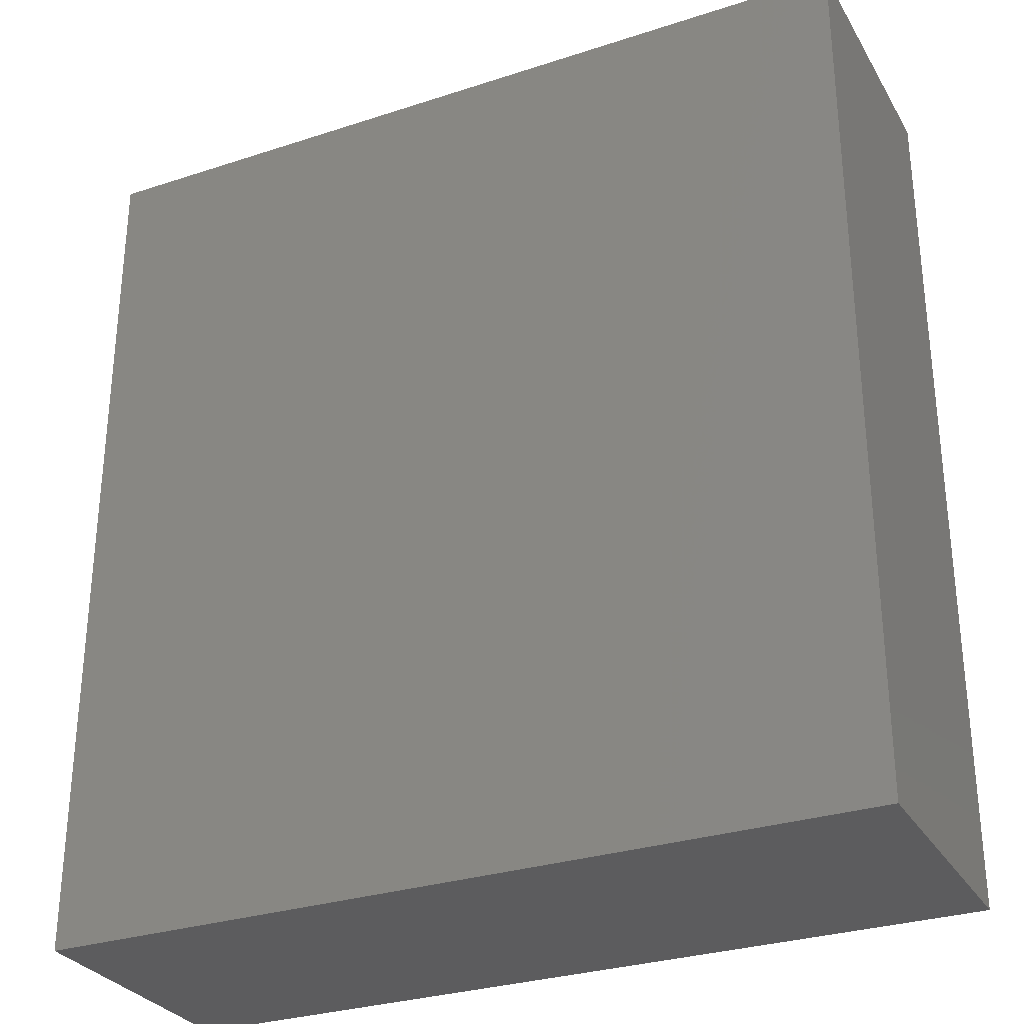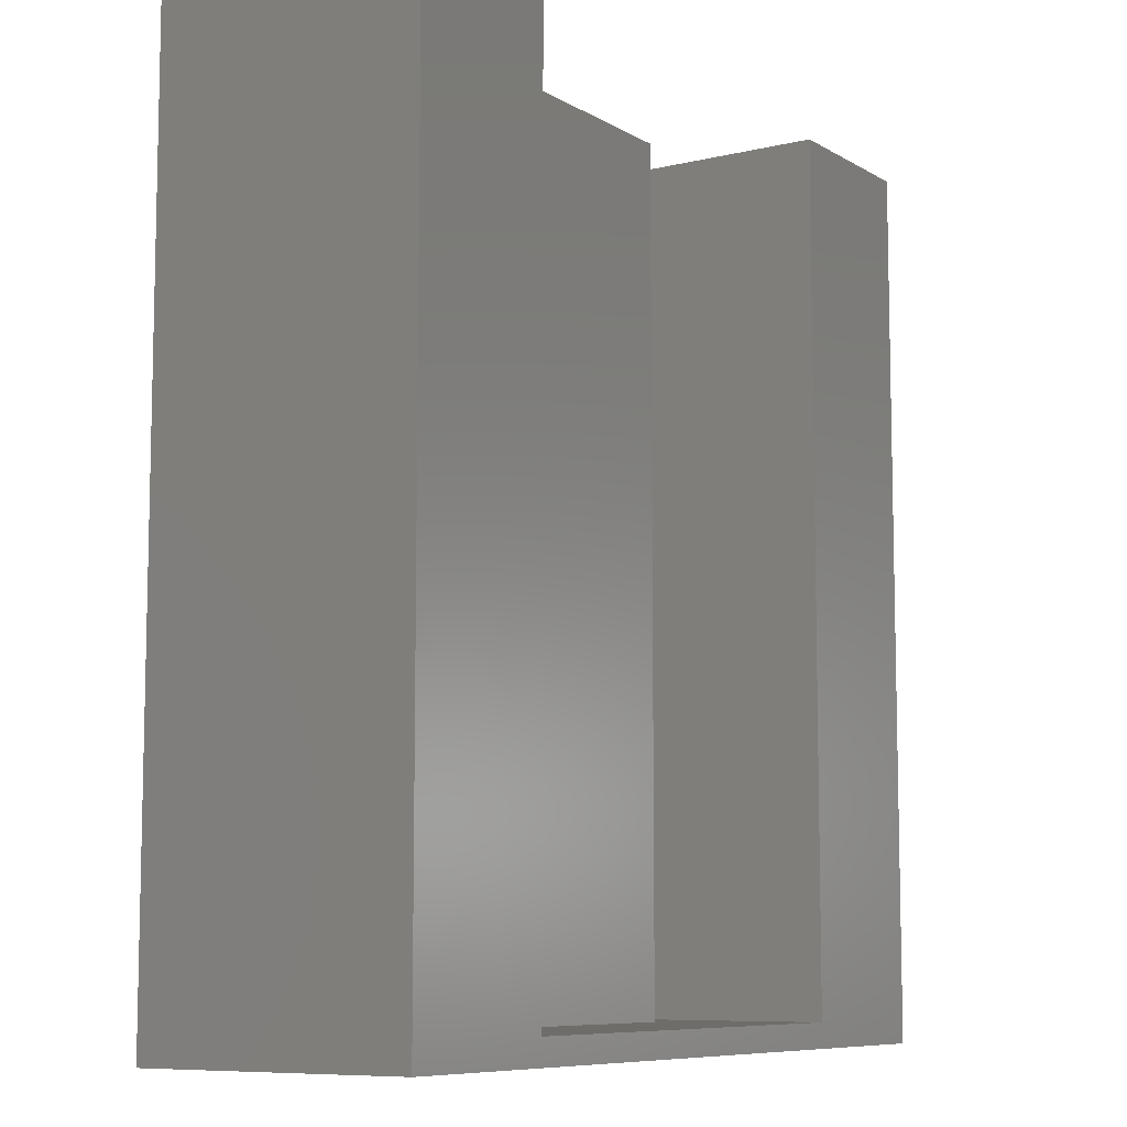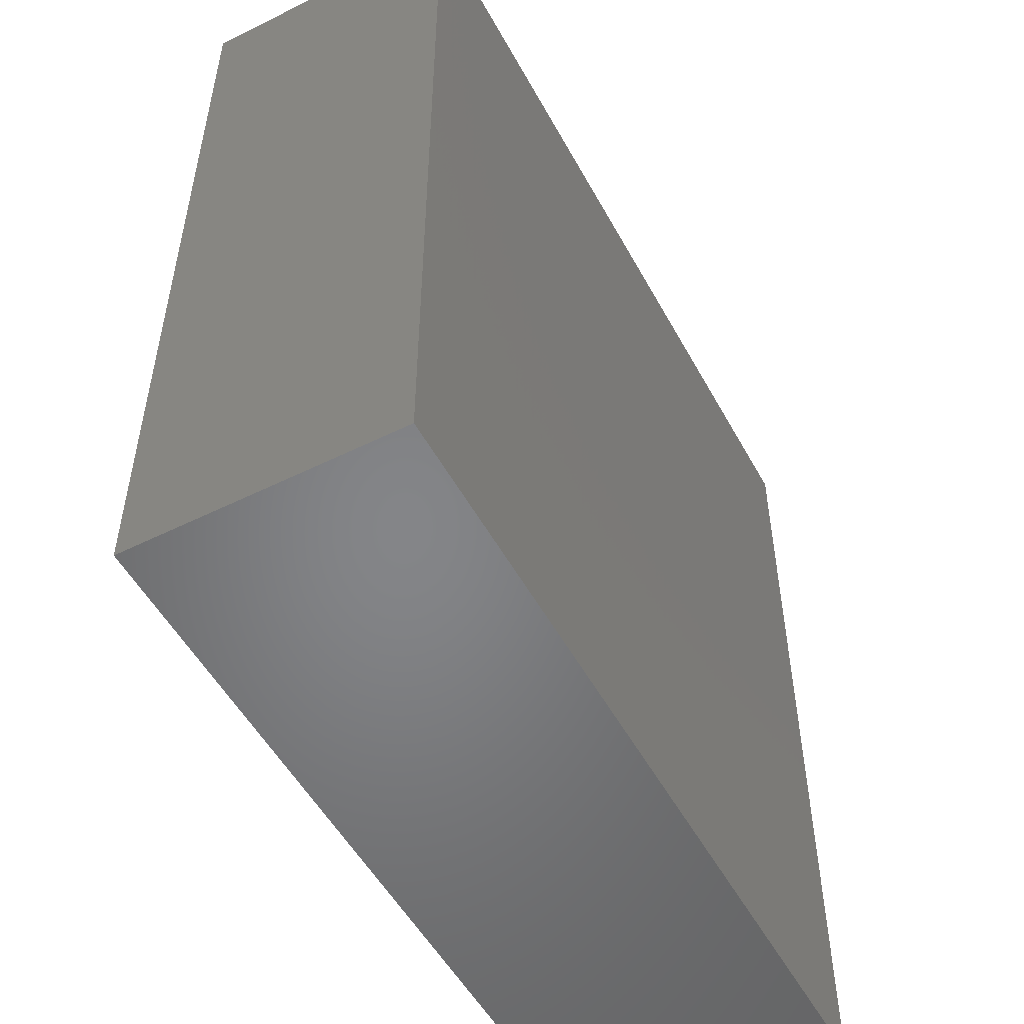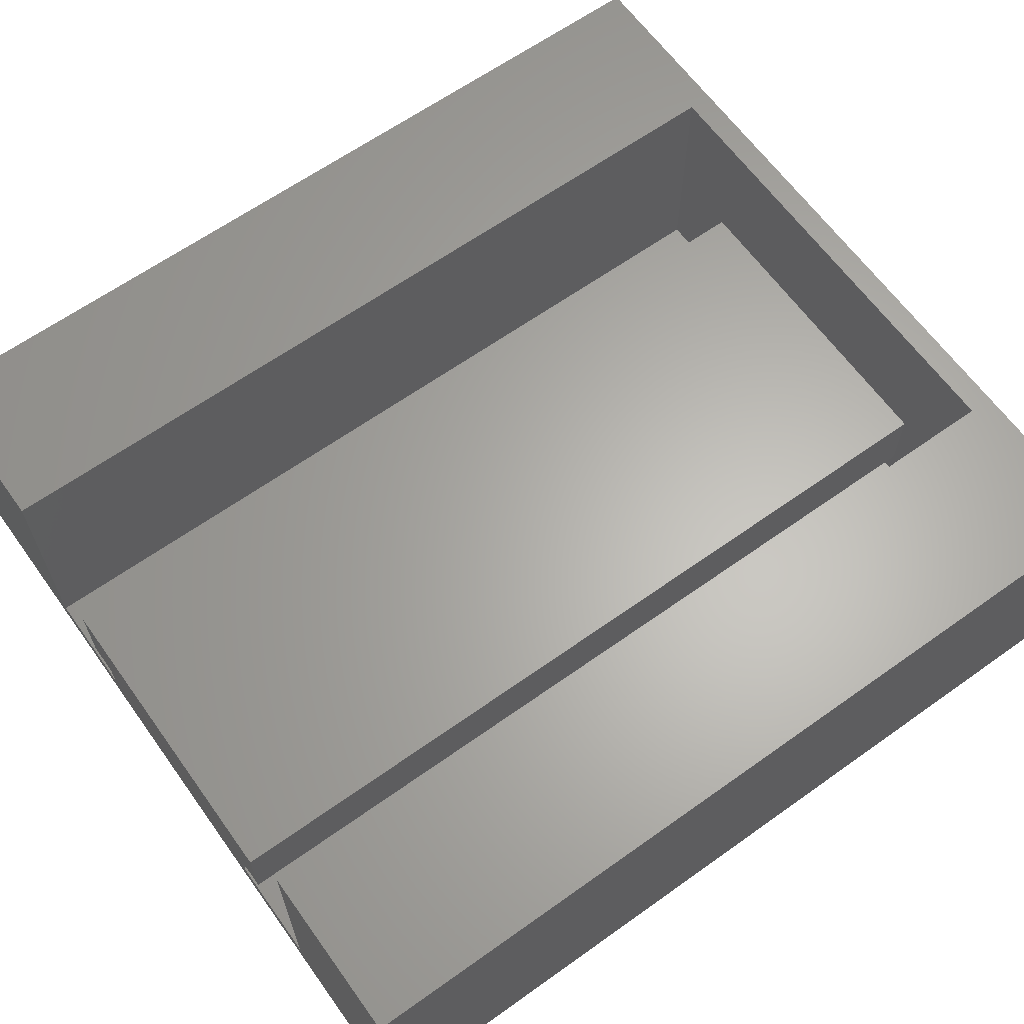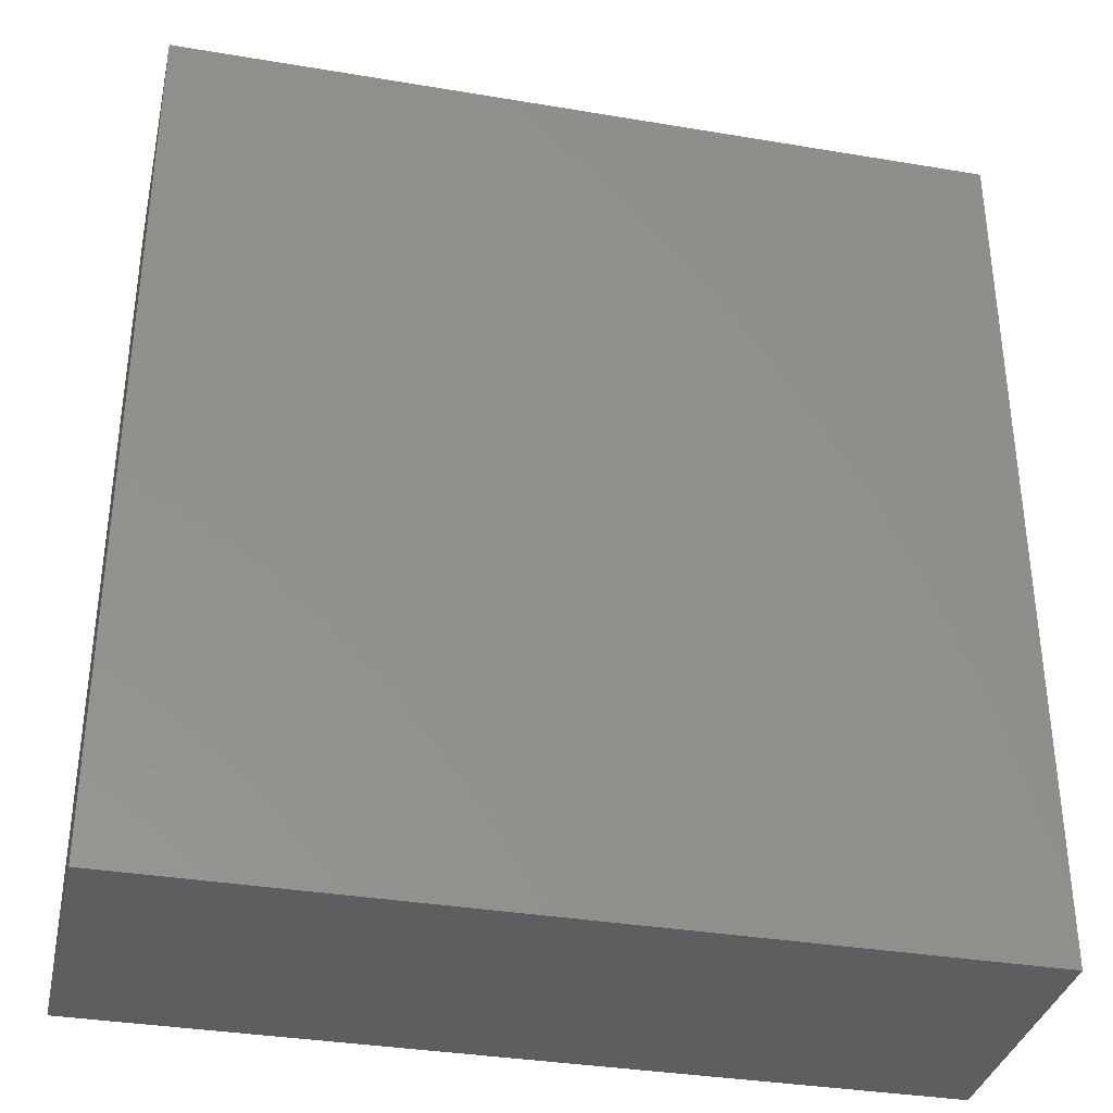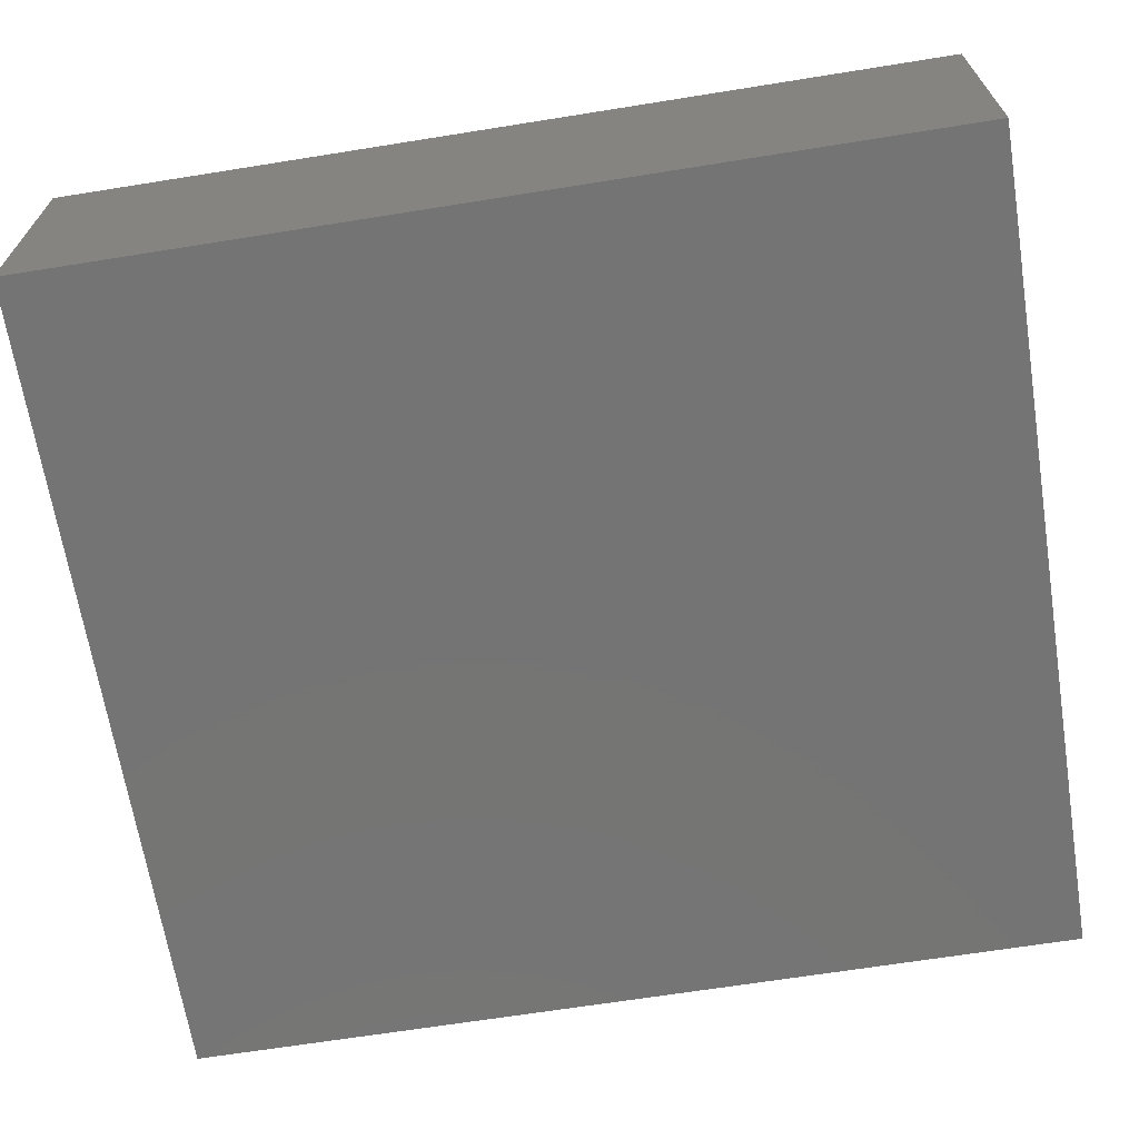
<metadata>
{"format":"stl","ext":"stl","renderer":"f3d","projection":"perspective","resolution":1024,"background":"white","views":[{"elev":-29.9,"azim":25.5,"up":"+Z"},{"elev":-8.4,"azim":123.2,"up":"+Z"},{"elev":-52.4,"azim":-61.9,"up":"+Z"},{"elev":63.9,"azim":54.3,"up":"+Y"},{"elev":-35.0,"azim":-12.6,"up":"+Z"},{"elev":-66.8,"azim":99.1,"up":"+Y"}]}
</metadata>
<code>
# stl→obj: 32 verts, 60 faces
v -25 0 0
v 25 16.5 0
v 25 0 0
v -25 16.5 0
v -14.5 16.5 54
v -25 16.5 54
v -14.5 1.5 54
v 10 8 54
v 8 3.25 54
v 10 3.25 54
v -8 3.25 54
v 8 1.5 54
v -10 8 54
v -10 3.25 54
v 14.5 1.5 54
v 25 16.5 54
v 14.5 16.5 54
v 25 0 54
v -8 1.5 54
v -25 0 54
v 14.5 16.5 1.5
v -14.5 16.5 1.5
v 14.5 1.5 1.5
v 8 1.5 1.5
v 8 3.25 1.5
v 10 3.25 1.5
v 10 8 1.5
v -10 8 1.5
v -14.5 1.5 1.5
v -8 1.5 1.5
v -8 3.25 1.5
v -10 3.25 1.5
f 1 2 3
f 2 1 4
f 5 6 7
f 8 9 10
f 9 11 12
f 8 11 9
f 13 11 8
f 11 13 14
f 15 16 17
f 16 15 18
f 12 18 15
f 19 12 11
f 19 18 12
f 20 19 7
f 19 20 18
f 20 7 6
f 16 21 17
f 21 2 22
f 2 21 16
f 22 6 5
f 22 4 6
f 4 22 2
f 23 17 21
f 17 23 15
f 23 12 15
f 12 23 24
f 12 25 9
f 25 12 24
f 25 10 9
f 10 25 26
f 10 27 8
f 27 10 26
f 27 13 8
f 13 27 28
f 1 18 20
f 18 1 3
f 18 2 16
f 2 18 3
f 7 22 5
f 22 7 29
f 30 7 19
f 7 30 29
f 30 11 31
f 11 30 19
f 32 11 14
f 11 32 31
f 32 13 28
f 13 32 14
f 1 6 4
f 6 1 20
f 21 27 23
f 21 28 27
f 29 28 22
f 22 28 21
f 26 23 27
f 24 26 25
f 26 24 23
f 32 30 31
f 32 29 30
f 28 29 32

</code>
